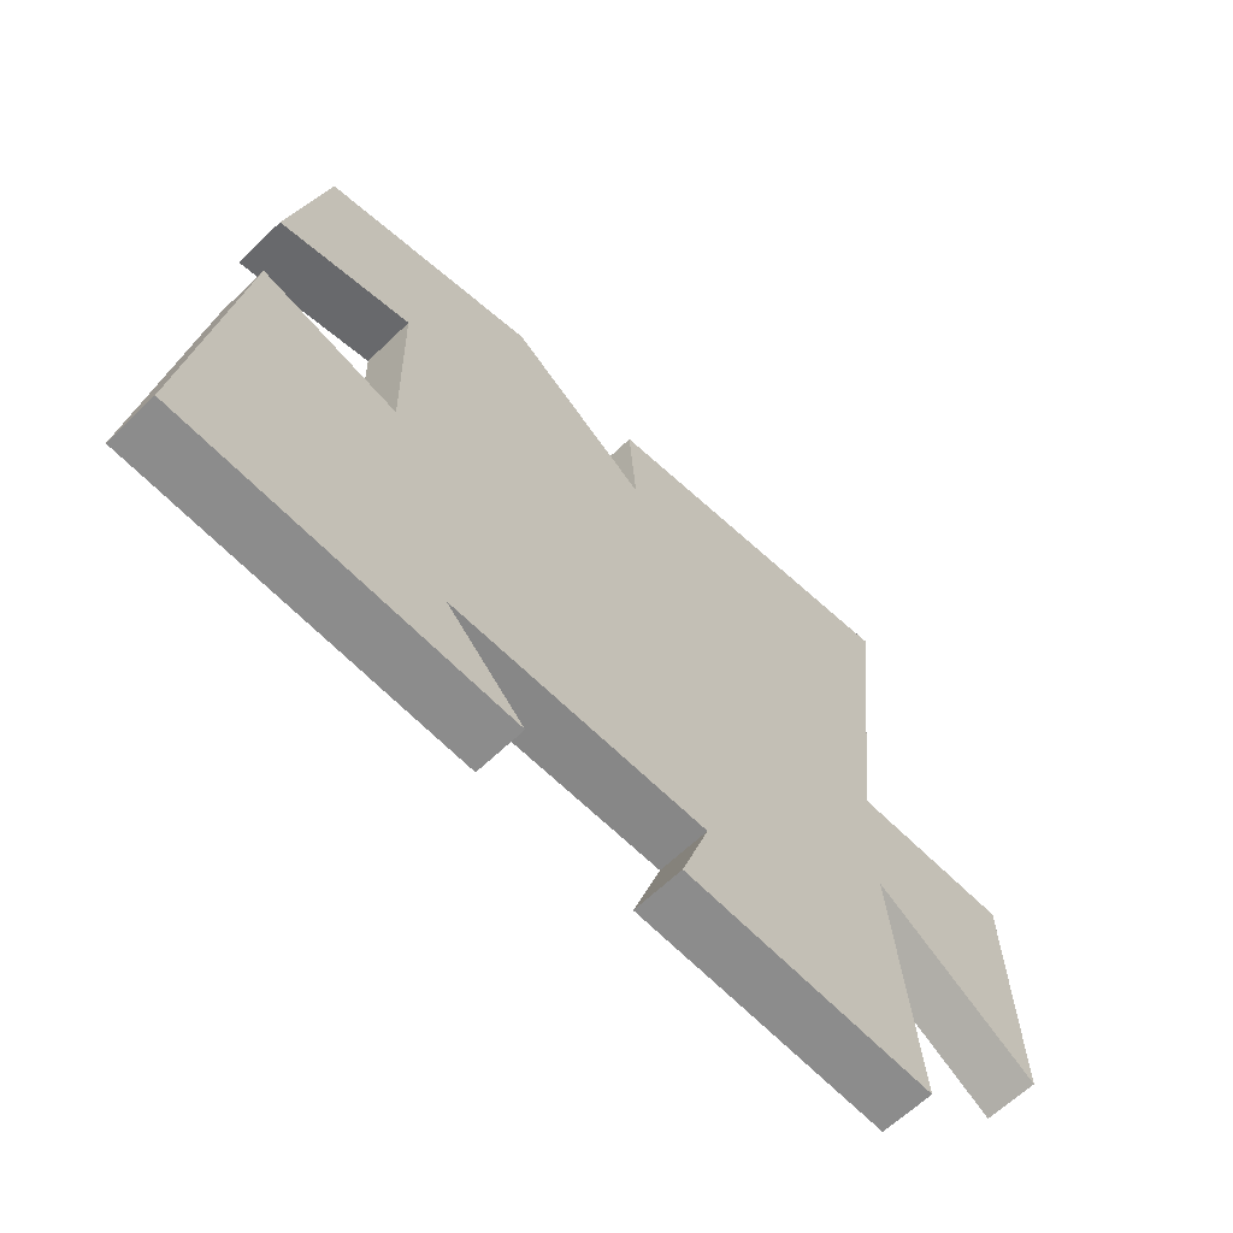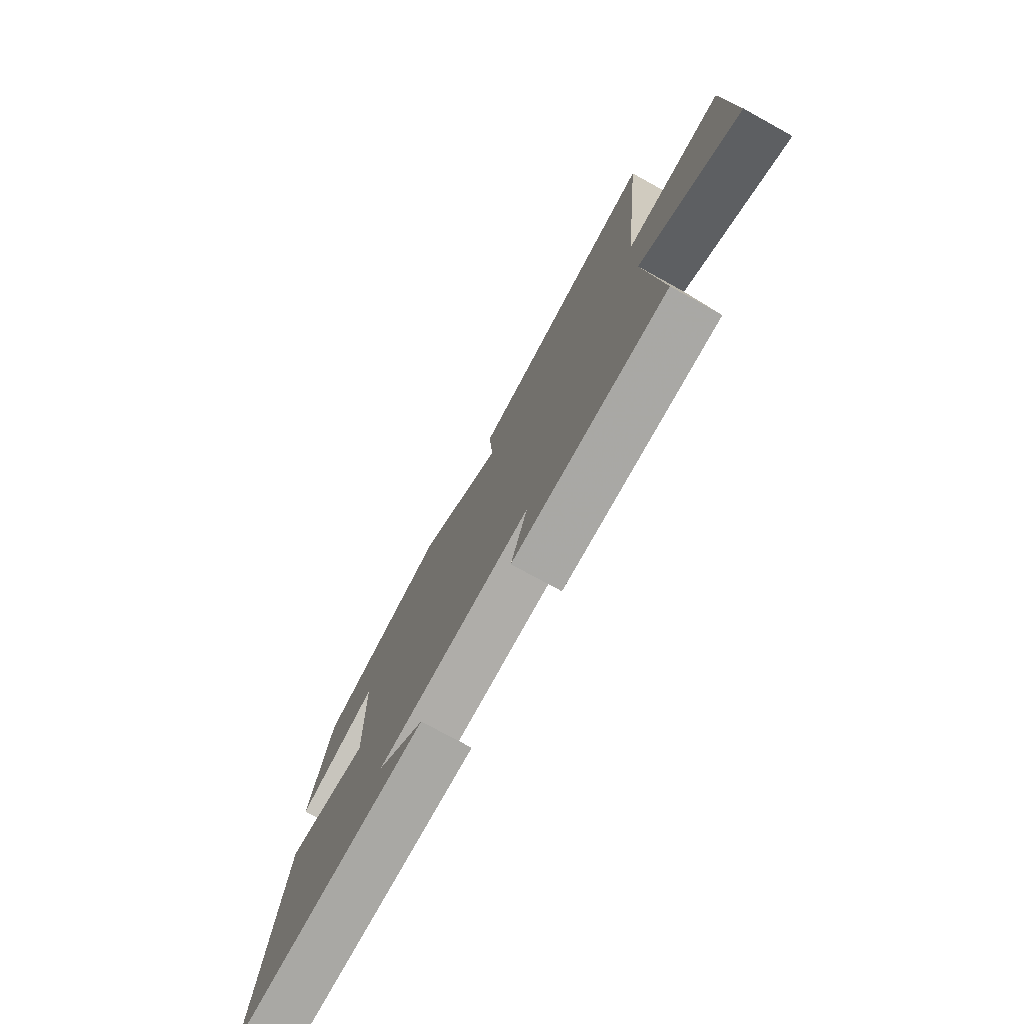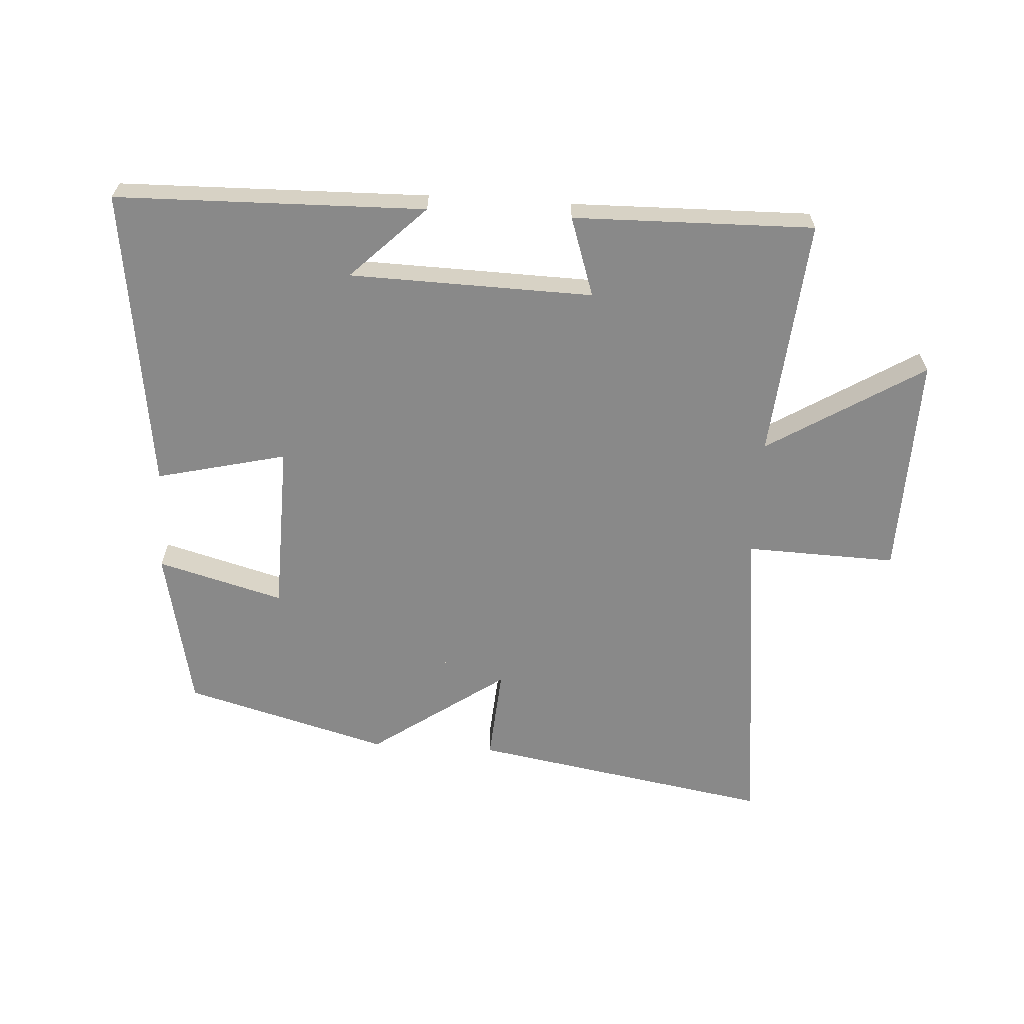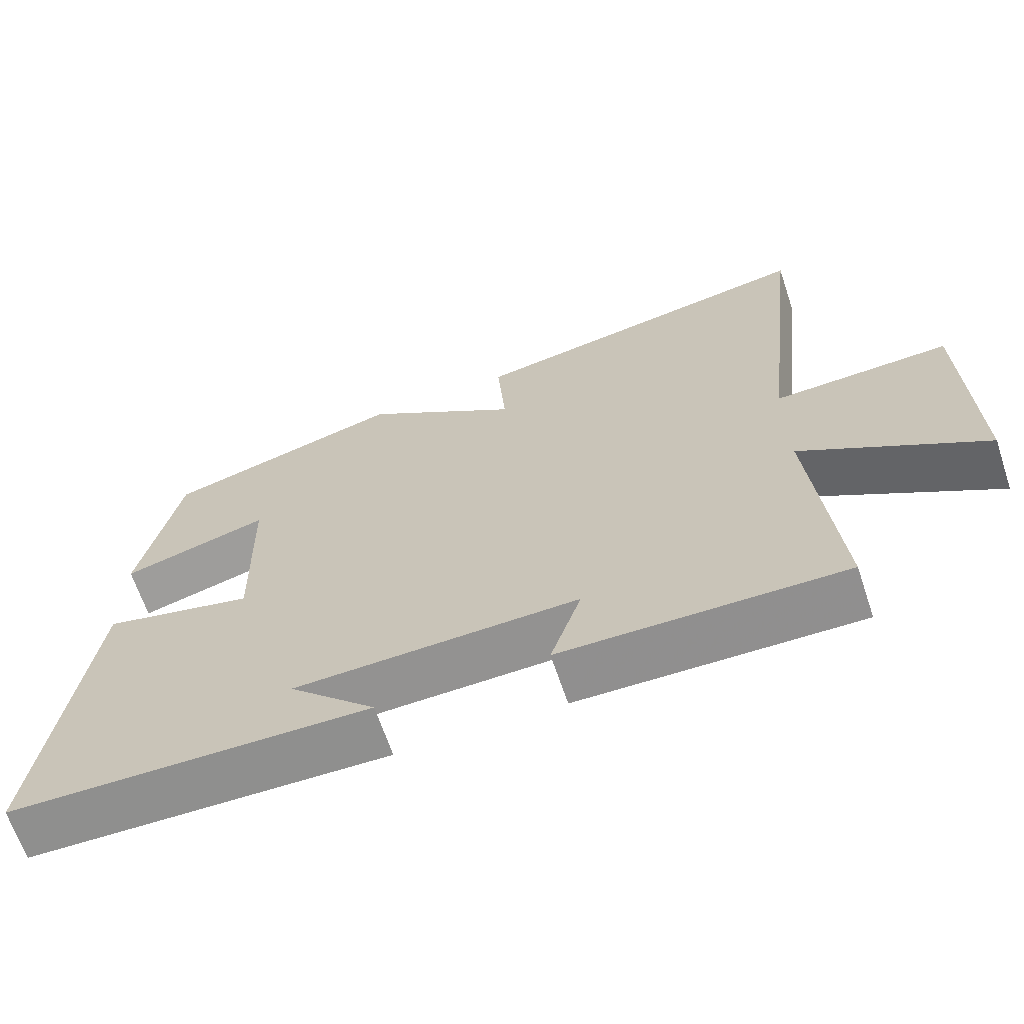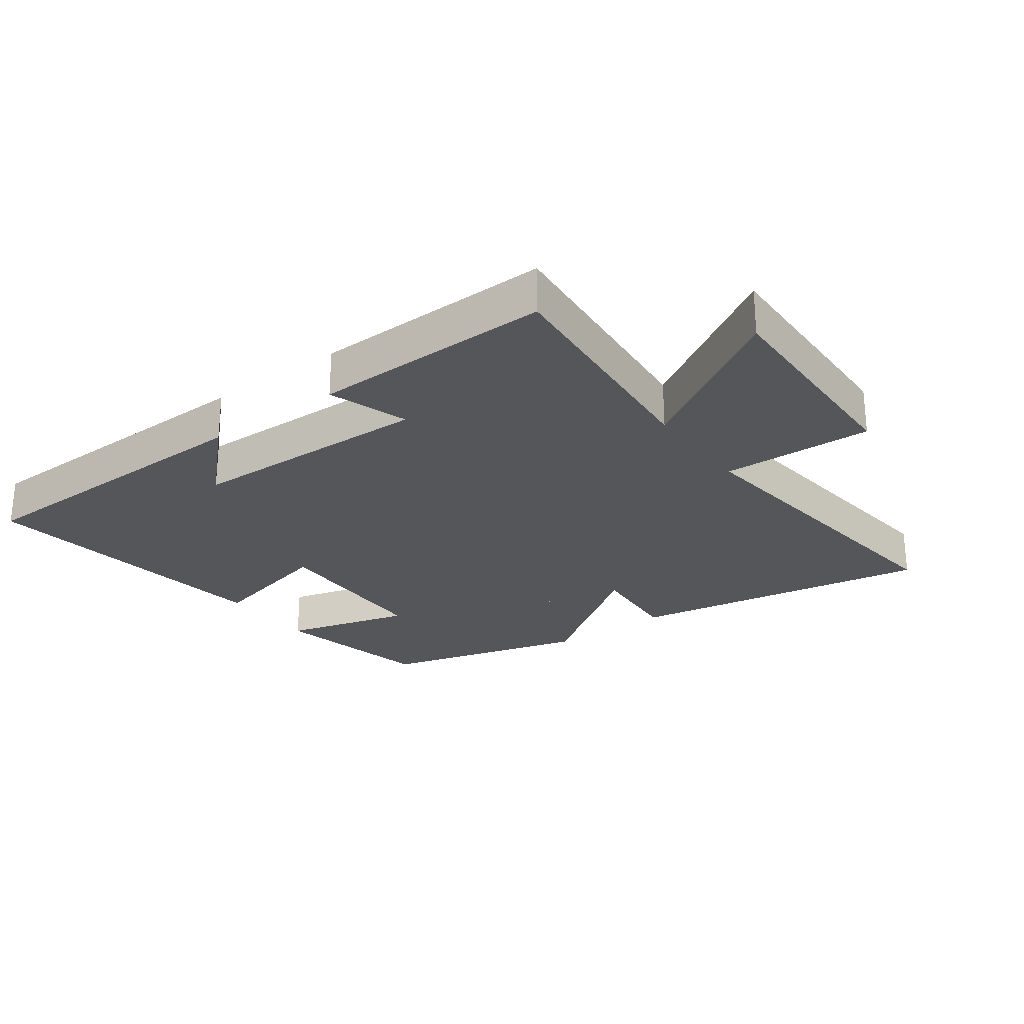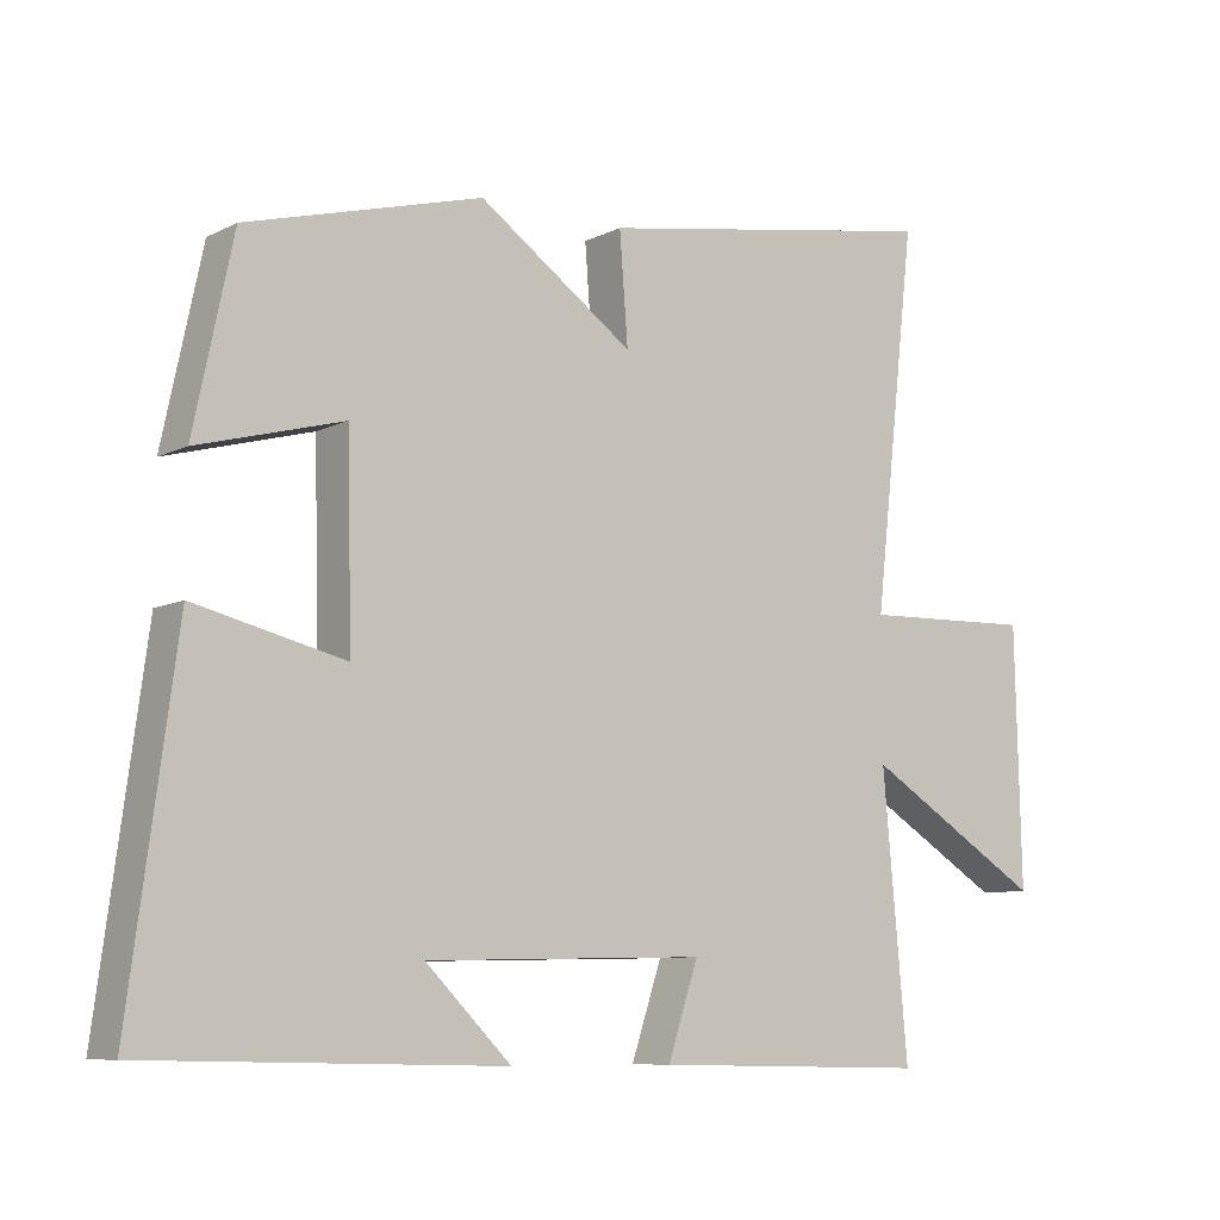
<metadata>
{"format":"obj","ext":"obj","renderer":"f3d","projection":"perspective","resolution":1024,"background":"white","views":[{"elev":-63.5,"azim":134.2,"up":"+Z"},{"elev":-76.0,"azim":-118.8,"up":"+Z"},{"elev":-63.1,"azim":176.5,"up":"+Y"},{"elev":-65.8,"azim":-161.5,"up":"+Z"},{"elev":-25.9,"azim":-143.7,"up":"+Y"},{"elev":-8.7,"azim":142.7,"up":"+Z"}]}
</metadata>
<code>
v -0.559 0.07 0.582
v -0.08 0.07 0.5
v -0.094 0.07 0.316
v 0.224 0.07 0.334
v 0.122 0.07 0.5
v 0.446 0.07 0.411
v 0.5 0.07 0.155
v 0.3 0.07 0.21
v 0.294 0.07 -0.06
v 0.5 0.07 -0.011
v 0.564 0.07 -0.49
v 0.074 0.07 -0.5
v 0.192 0.07 -0.384
v -0.194 0.07 -0.374
v -0.152 0.07 -0.5
v -0.534 0.07 -0.507
v -0.5 0.07 -0.127
v -0.747 0.07 -0.279
v -0.739 0.07 0.073
v -0.5 0.07 0.065
v -0.559 0 0.582
v -0.08 0 0.5
v -0.094 0 0.316
v 0.224 0 0.334
v 0.122 0 0.5
v 0.446 0 0.411
v 0.5 0 0.155
v 0.3 0 0.21
v 0.294 0 -0.06
v 0.5 0 -0.011
v 0.564 0 -0.49
v 0.074 0 -0.5
v 0.192 0 -0.384
v -0.194 0 -0.374
v -0.152 0 -0.5
v -0.534 0 -0.507
v -0.5 0 -0.127
v -0.747 0 -0.279
v -0.739 0 0.073
v -0.5 0 0.065
f 17 18 19 20
f 14 15 16 17
f 13 14 17 20
f 11 12 13
f 9 10 11 13
f 8 9 13 20
f 5 6 7 8
f 20 1 2 3
f 20 3 4
f 5 8 20
f 20 5 4
f 40 39 38 37
f 37 36 35 34
f 40 37 34 33
f 33 32 31
f 33 31 30 29
f 40 33 29 28
f 28 27 26 25
f 23 22 21 40
f 24 23 40
f 40 28 25
f 24 25 40
f 1 21 22 2
f 2 22 23 3
f 3 23 24 4
f 4 24 25 5
f 5 25 26 6
f 6 26 27 7
f 7 27 28 8
f 8 28 29 9
f 9 29 30 10
f 10 30 31 11
f 11 31 32 12
f 12 32 33 13
f 13 33 34 14
f 14 34 35 15
f 15 35 36 16
f 16 36 37 17
f 17 37 38 18
f 18 38 39 19
f 19 39 40 20
f 20 40 21 1

</code>
